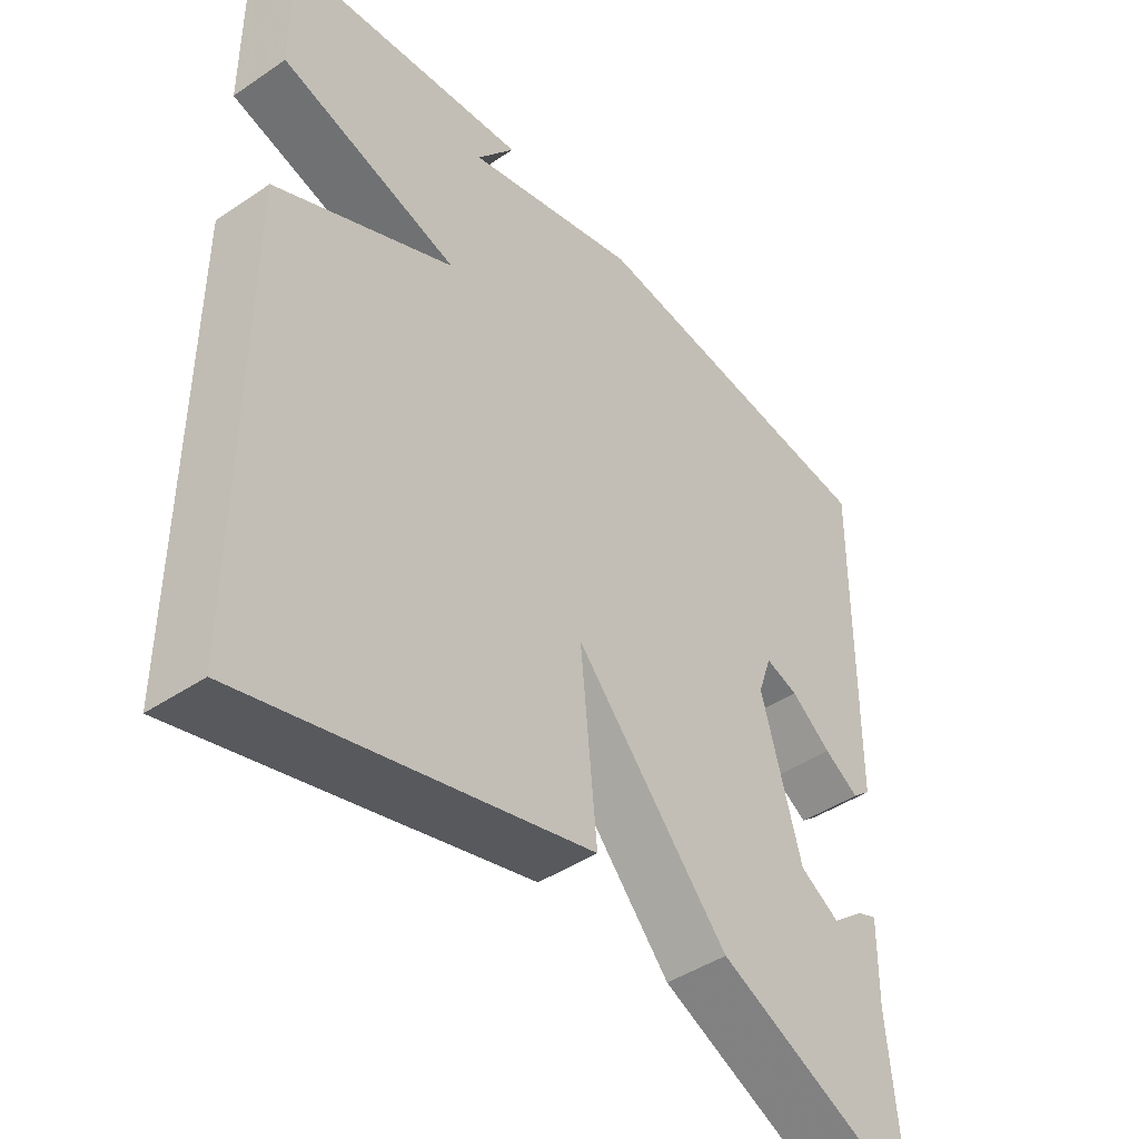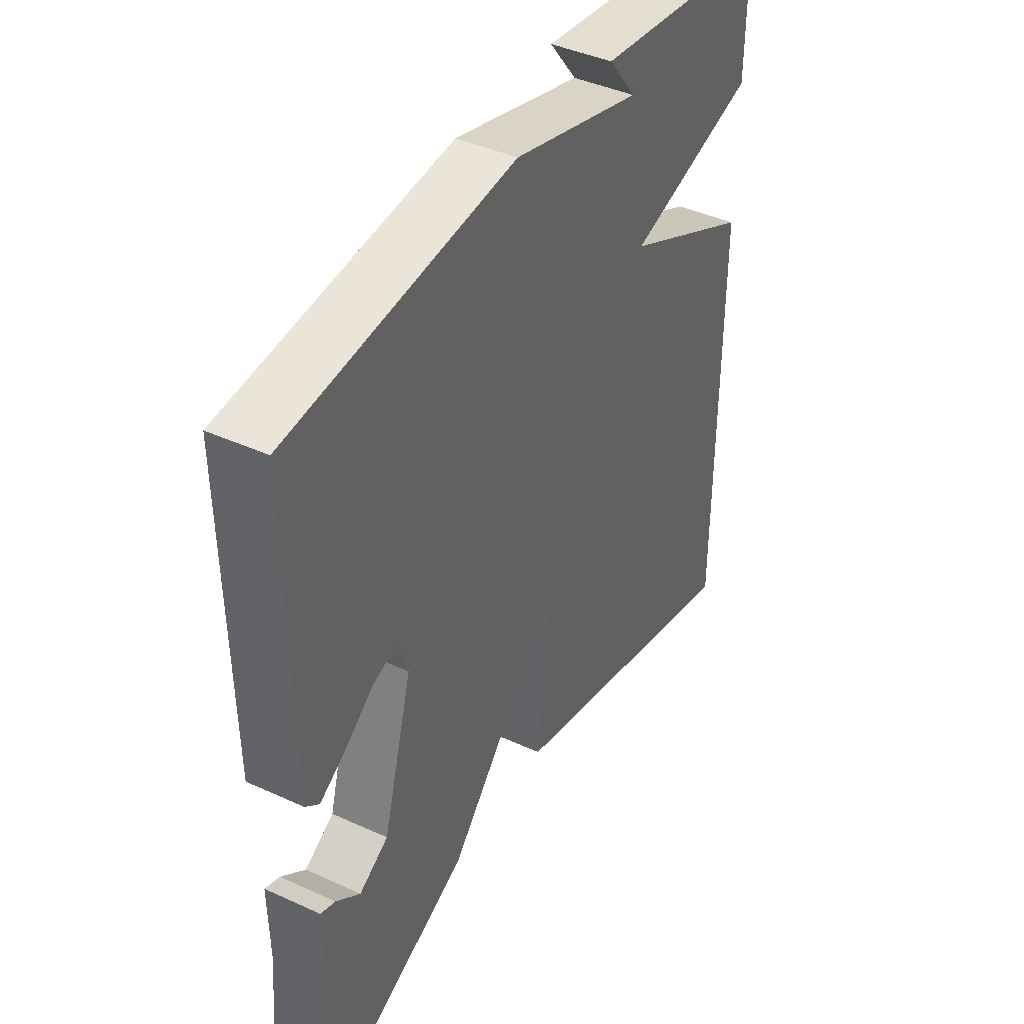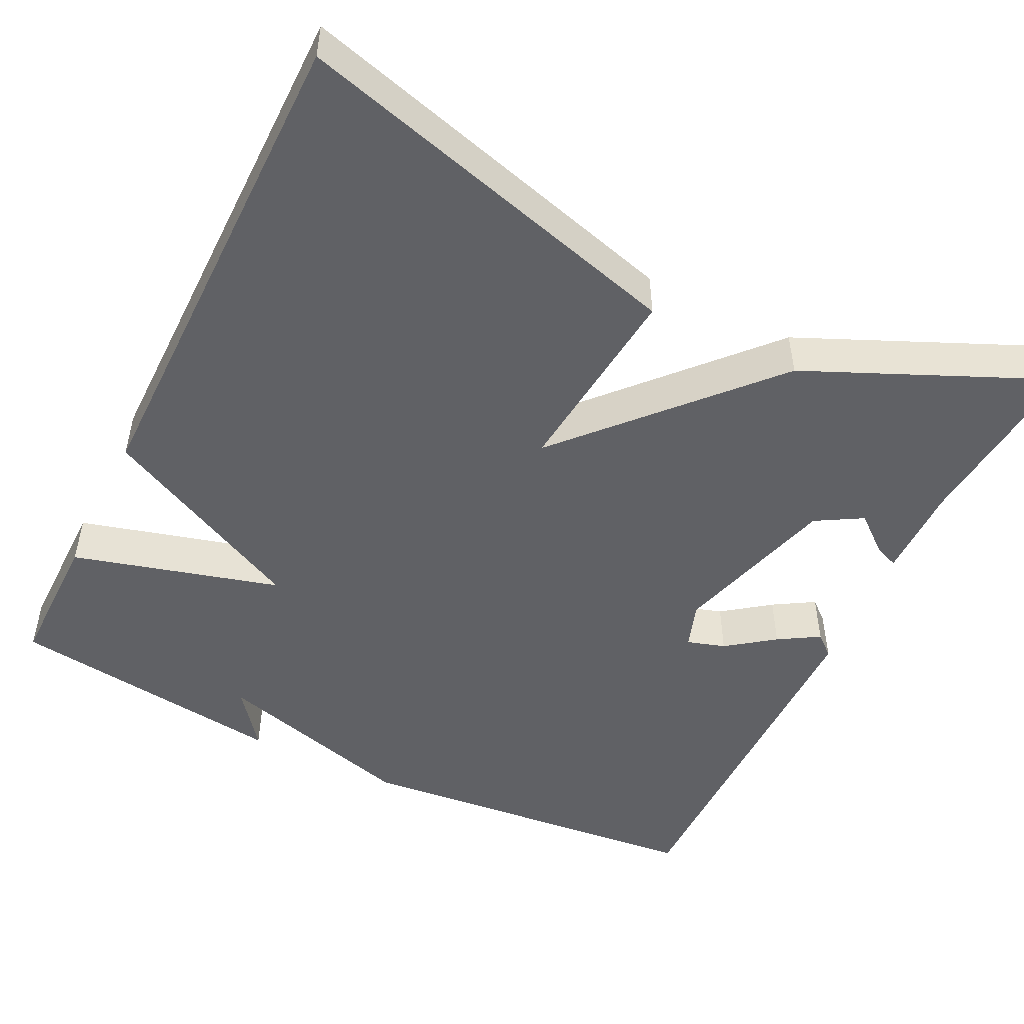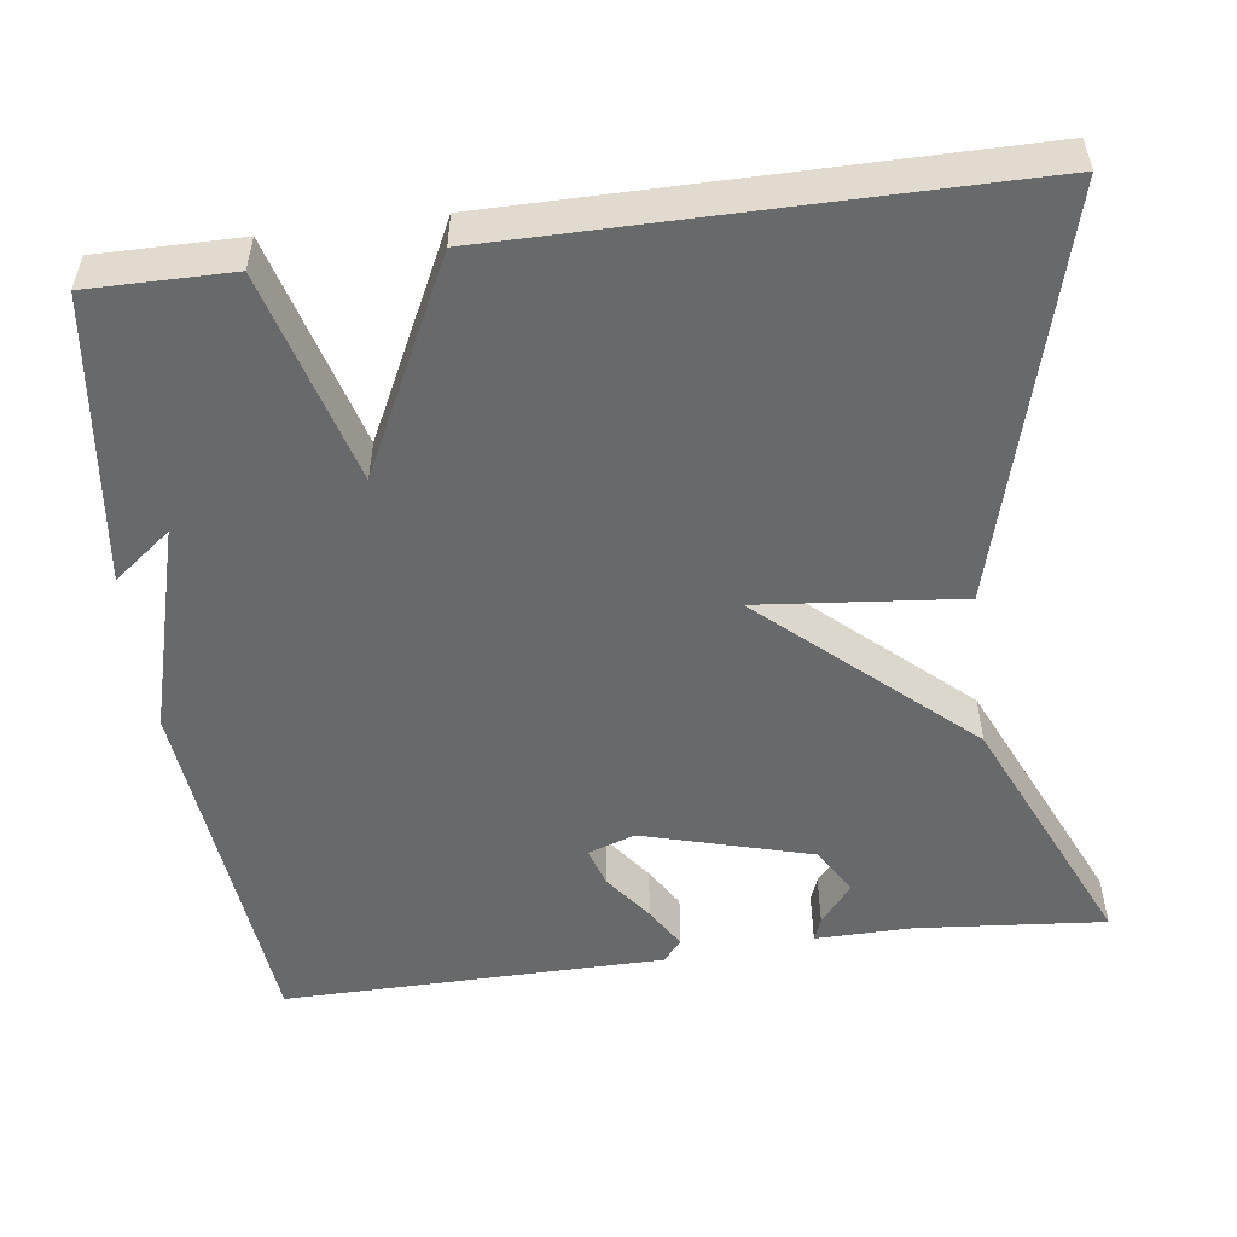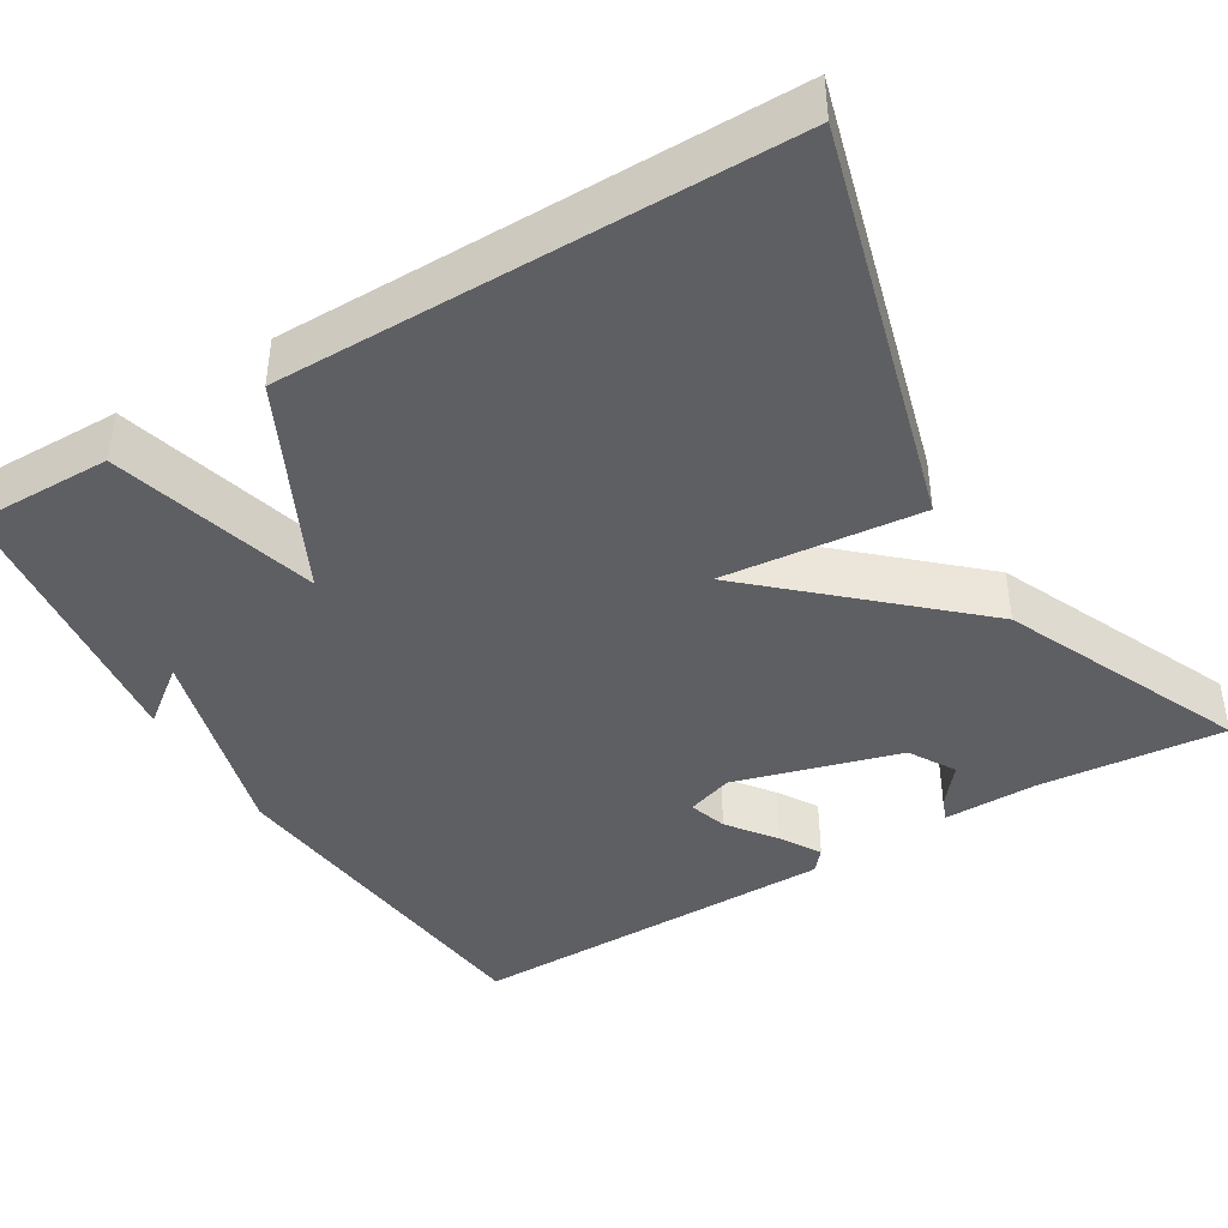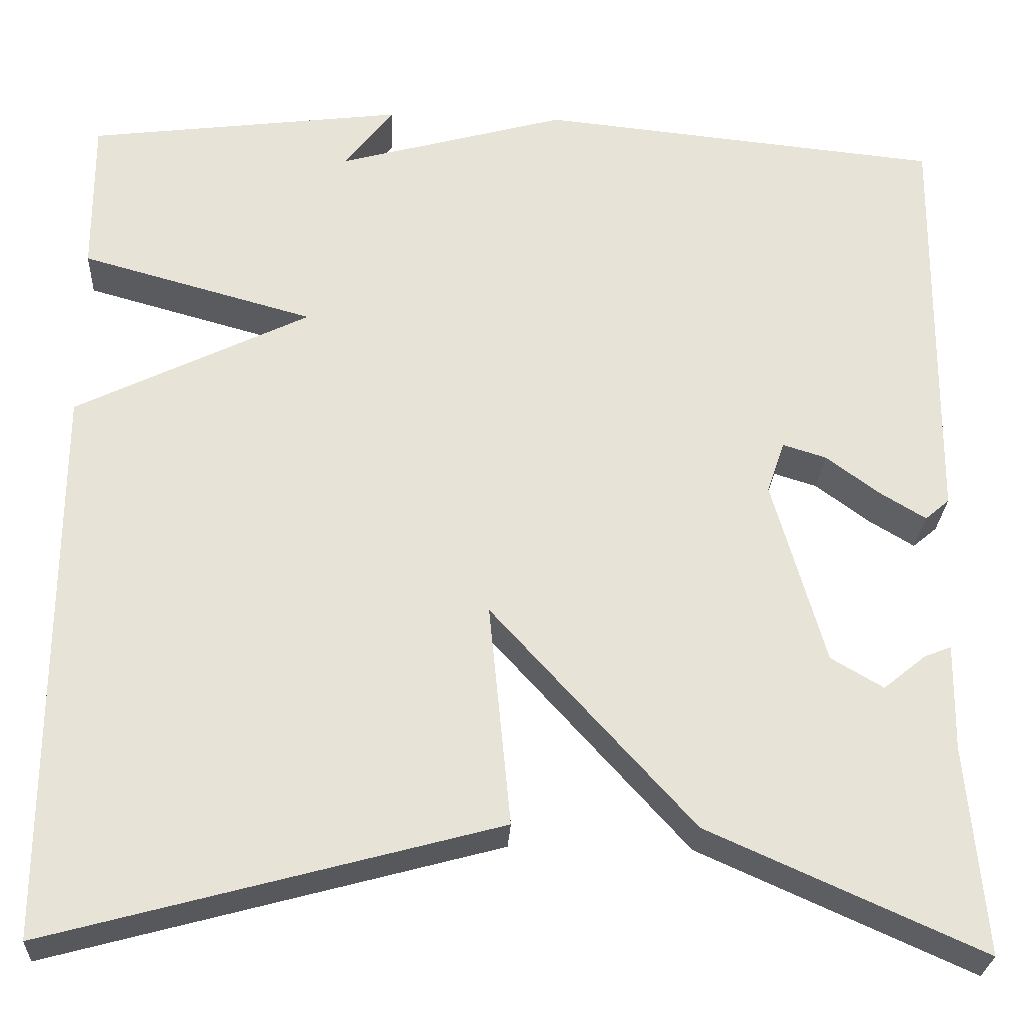
<metadata>
{"format":"obj","ext":"obj","renderer":"f3d","projection":"perspective","resolution":1024,"background":"white","views":[{"elev":-44.4,"azim":128.3,"up":"+Z"},{"elev":42.1,"azim":-61.2,"up":"+Z"},{"elev":-49.5,"azim":153.6,"up":"+Y"},{"elev":-52.6,"azim":97.5,"up":"+Y"},{"elev":-41.9,"azim":120.9,"up":"+Y"},{"elev":-27.2,"azim":177.0,"up":"+Z"}]}
</metadata>
<code>
v 0.5 0.07 -0.5
v 0.003 0.07 -0.365
v 0.027 0.07 -0.117
v -0.197 0.07 -0.365
v -0.5 0.07 -0.5
v -0.48 0.07 -0.268
v -0.482 0.07 -0.15
v -0.453 0.07 -0.161
v -0.405 0.07 -0.2
v -0.347 0.07 -0.166
v -0.289 0.07 0.041
v -0.309 0.07 0.099
v -0.357 0.07 0.084
v -0.416 0.07 0.04
v -0.467 0.07 0.009
v -0.494 0.07 0.032
v -0.5 0.07 0.5
v -0.052 0.07 0.545
v 0.203 0.07 0.474
v 0.148 0.07 0.545
v 0.5 0.07 0.5
v 0.499 0.07 0.325
v 0.24 0.07 0.253
v 0.499 0.07 0.125
v 0.5 0 -0.5
v 0.003 0 -0.365
v 0.027 0 -0.117
v -0.197 0 -0.365
v -0.5 0 -0.5
v -0.48 0 -0.268
v -0.482 0 -0.15
v -0.453 0 -0.161
v -0.405 0 -0.2
v -0.347 0 -0.166
v -0.289 0 0.041
v -0.309 0 0.099
v -0.357 0 0.084
v -0.416 0 0.04
v -0.467 0 0.009
v -0.494 0 0.032
v -0.5 0 0.5
v -0.052 0 0.545
v 0.203 0 0.474
v 0.148 0 0.545
v 0.5 0 0.5
v 0.499 0 0.325
v 0.24 0 0.253
v 0.499 0 0.125
f 1 2 3
f 24 1 3
f 23 24 3
f 21 22 23
f 19 20 21
f 19 21 23
f 16 17 18
f 15 16 18
f 14 15 18
f 13 14 18
f 12 13 18 19
f 19 23 3
f 12 19 3
f 11 12 3
f 6 7 8 9
f 6 9 10
f 5 6 10
f 4 5 10
f 3 4 10 11
f 27 26 25
f 27 25 48
f 27 48 47
f 47 46 45
f 45 44 43
f 47 45 43
f 42 41 40
f 42 40 39
f 42 39 38
f 42 38 37
f 43 42 37 36
f 27 47 43
f 27 43 36
f 27 36 35
f 33 32 31 30
f 34 33 30
f 34 30 29
f 34 29 28
f 35 34 28 27
f 1 25 26 2
f 2 26 27 3
f 3 27 28 4
f 4 28 29 5
f 5 29 30 6
f 6 30 31 7
f 7 31 32 8
f 8 32 33 9
f 9 33 34 10
f 10 34 35 11
f 11 35 36 12
f 12 36 37 13
f 13 37 38 14
f 14 38 39 15
f 15 39 40 16
f 16 40 41 17
f 17 41 42 18
f 18 42 43 19
f 19 43 44 20
f 20 44 45 21
f 21 45 46 22
f 22 46 47 23
f 23 47 48 24
f 24 48 25 1

</code>
